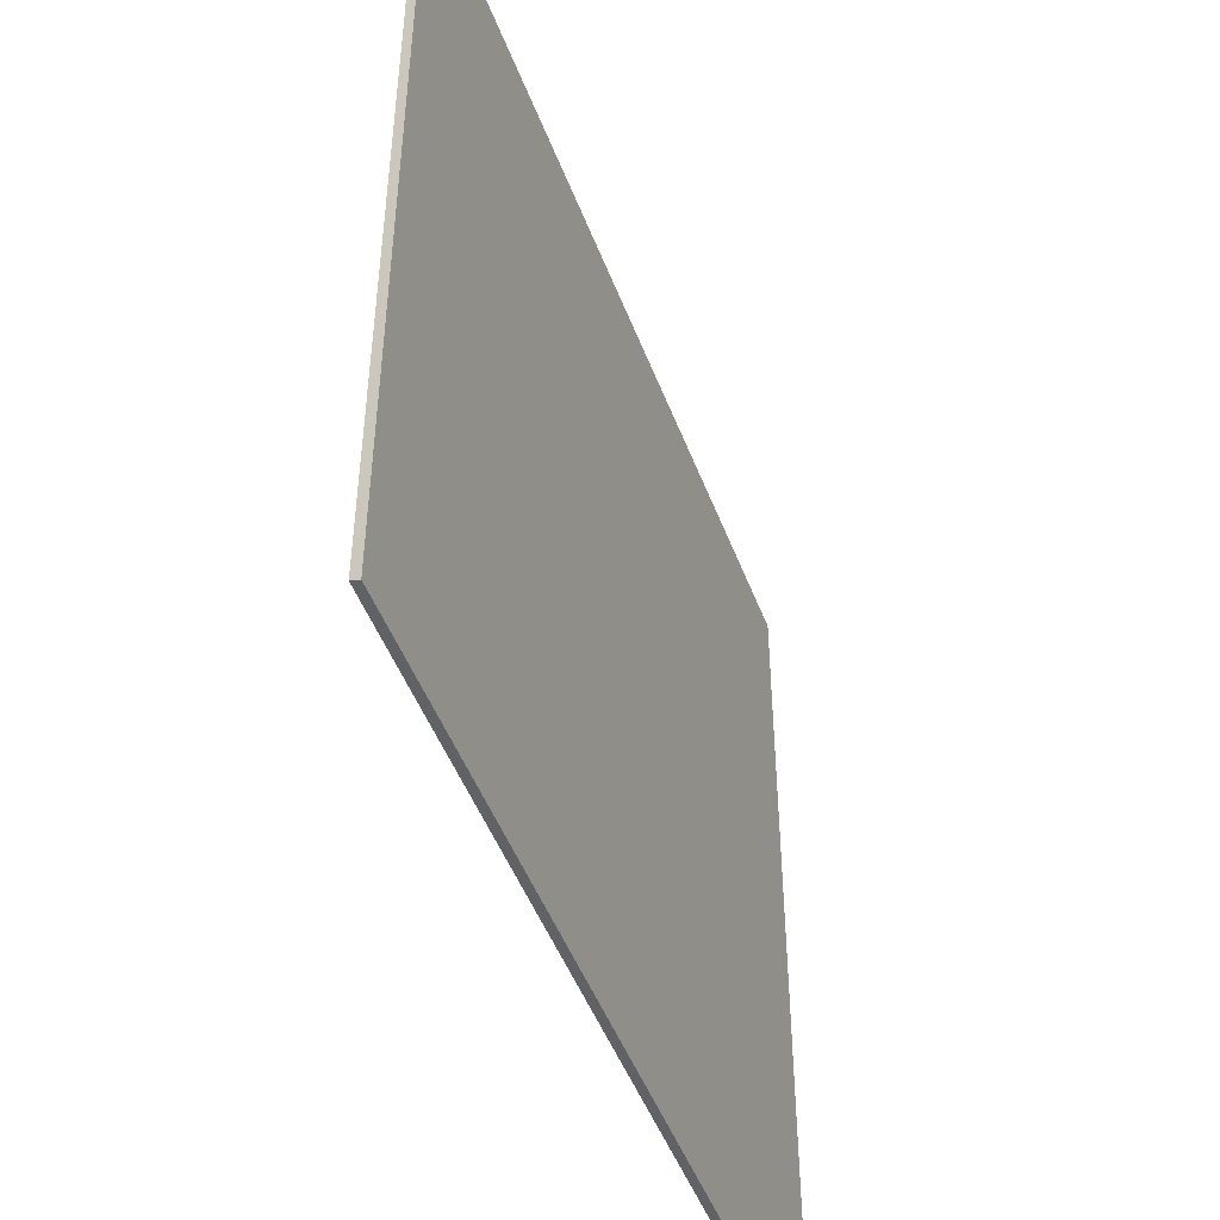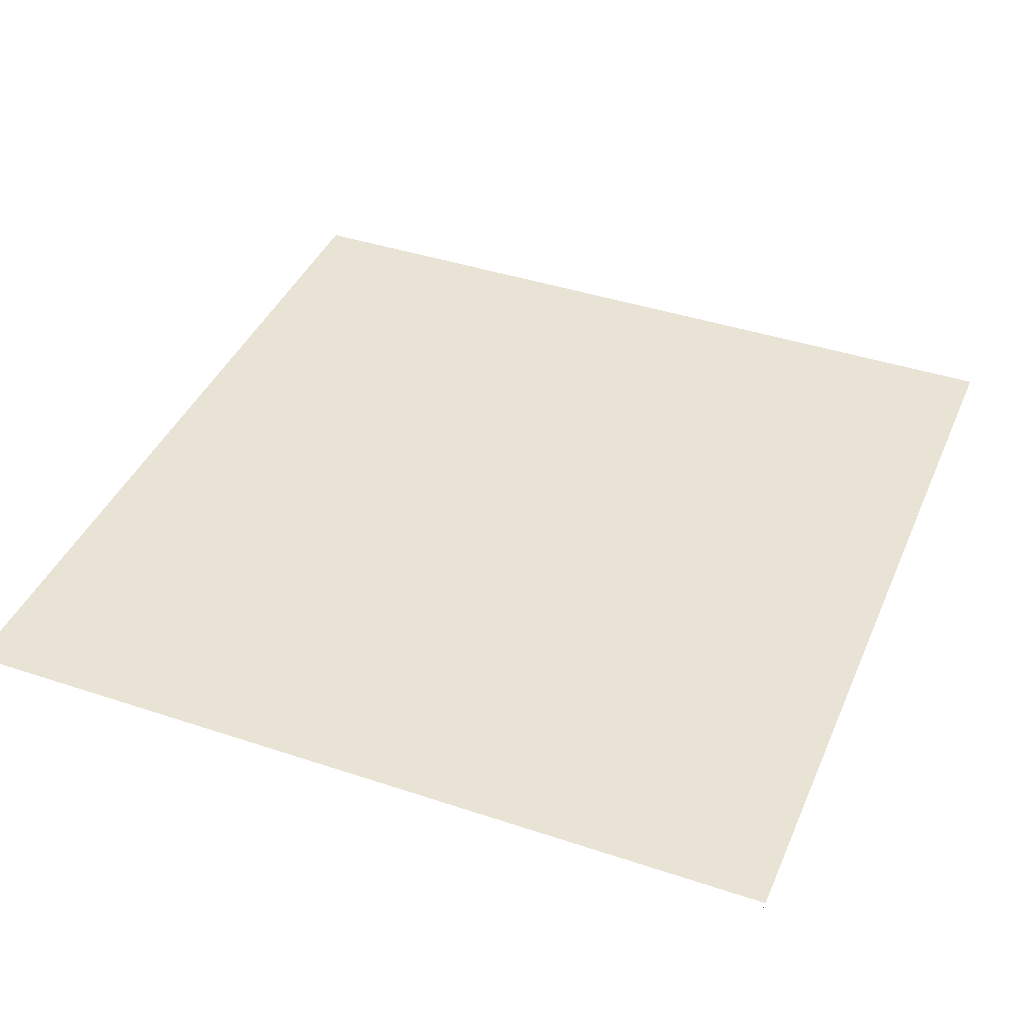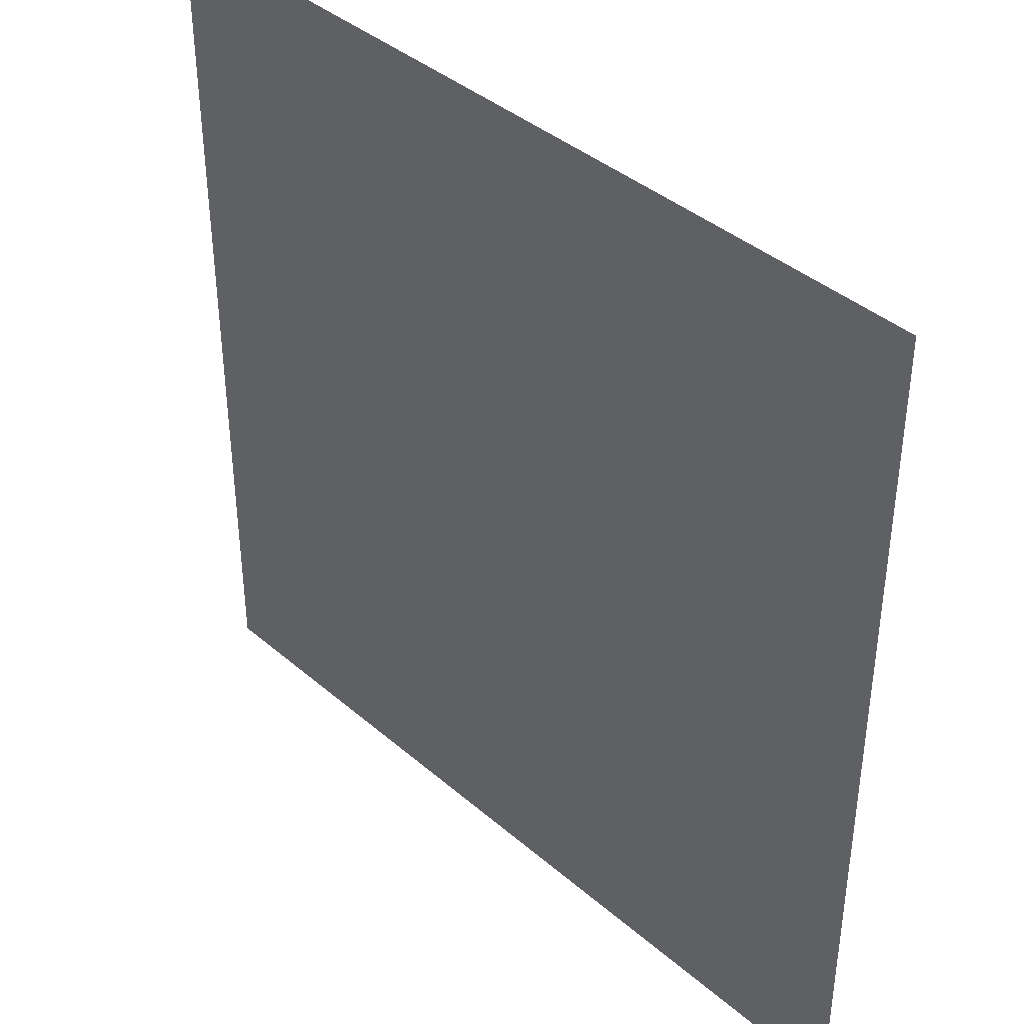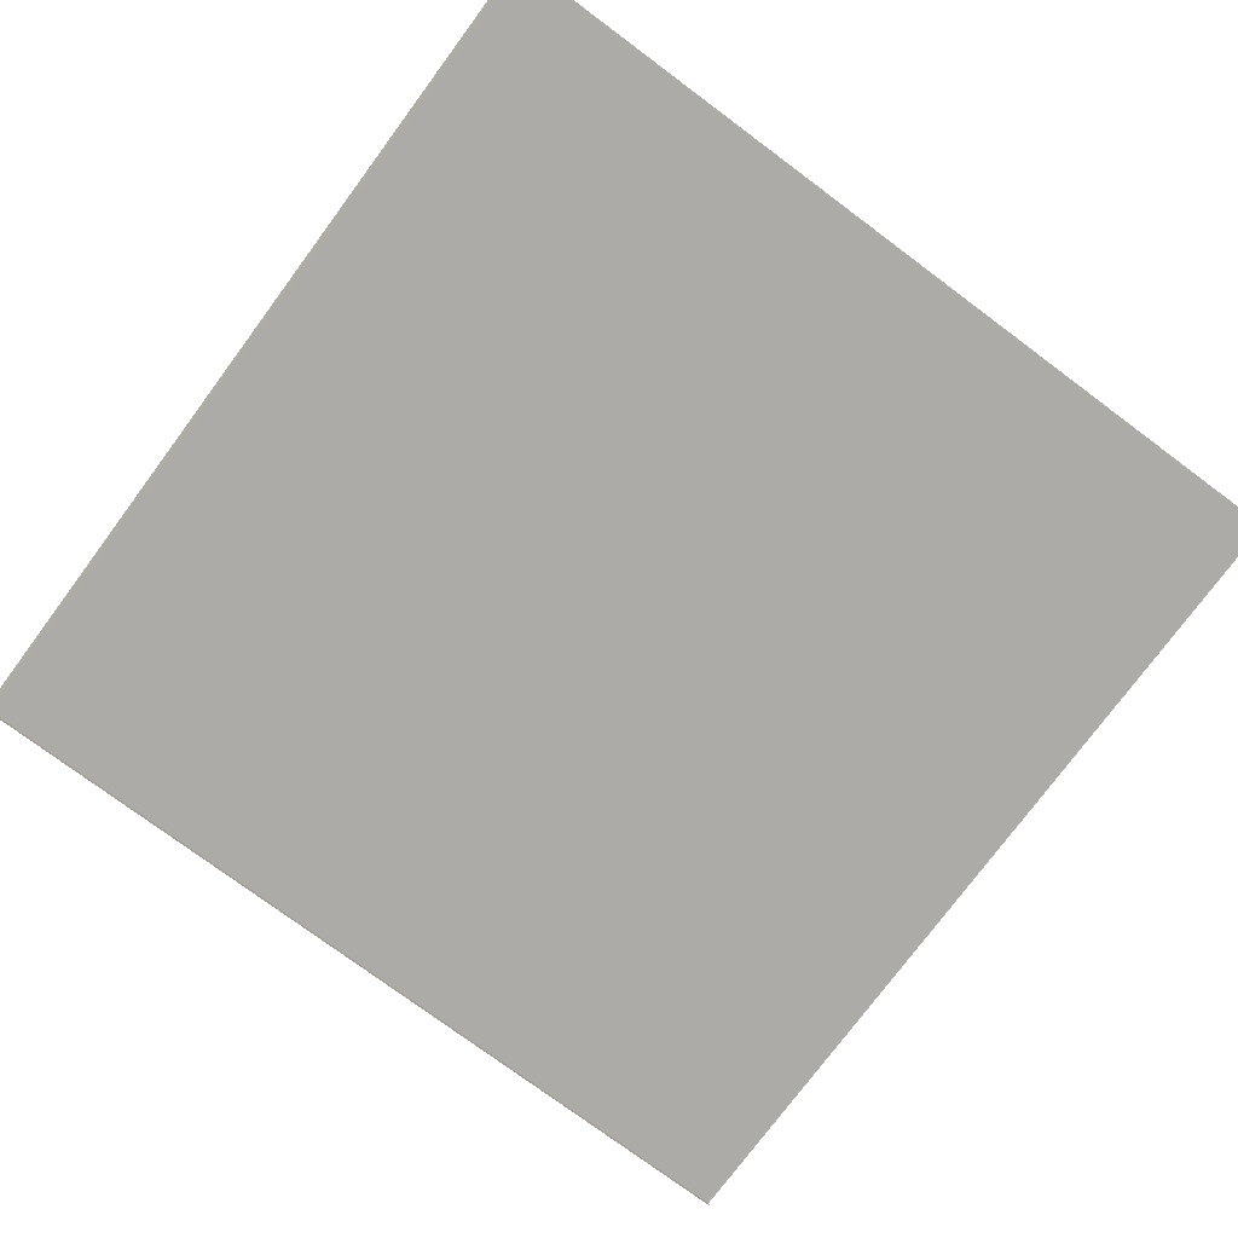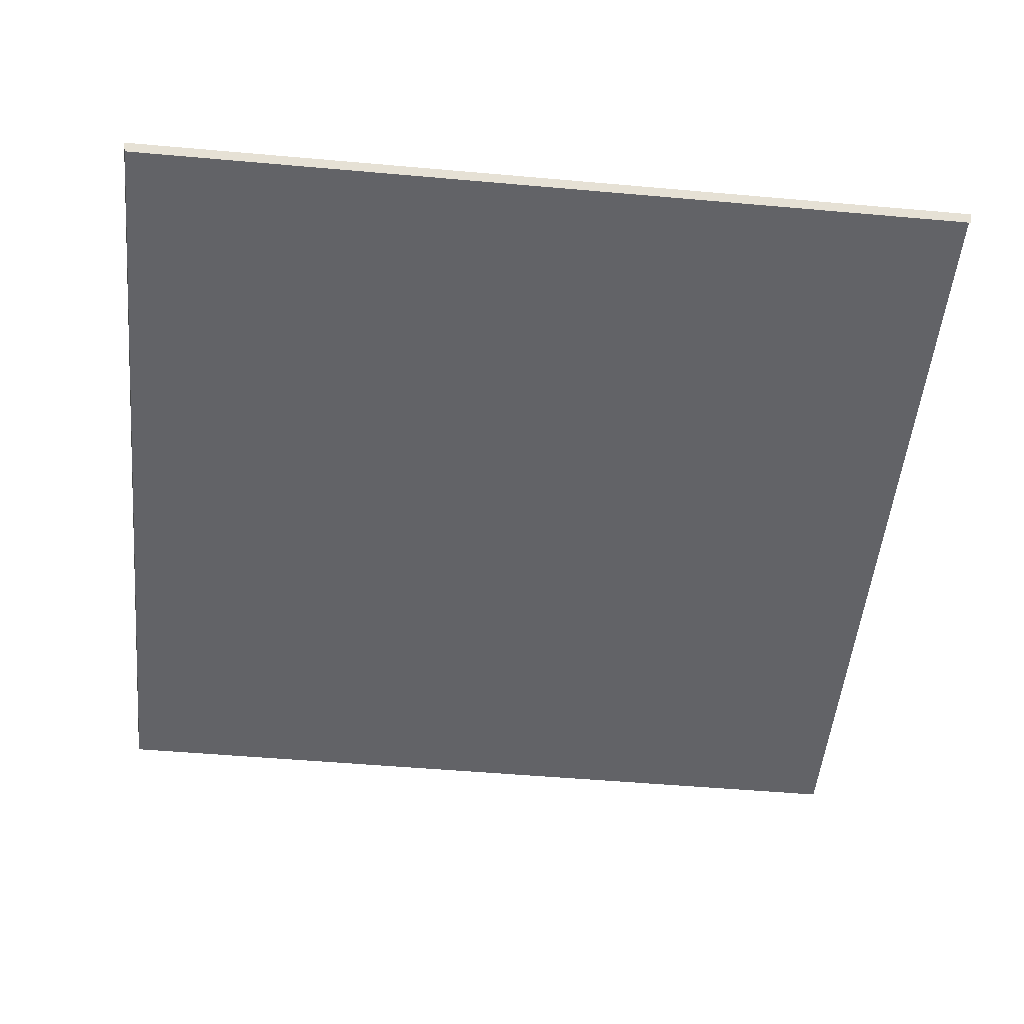
<metadata>
{"format":"obj","ext":"obj","renderer":"f3d","projection":"perspective","resolution":1024,"background":"white","views":[{"elev":-48.5,"azim":110.3,"up":"+Z"},{"elev":41.0,"azim":22.1,"up":"+Y"},{"elev":40.0,"azim":-133.4,"up":"+Z"},{"elev":-76.4,"azim":-126.6,"up":"+Y"},{"elev":-51.0,"azim":174.5,"up":"+Y"}]}
</metadata>
<code>
o Cube
v 2.265 0.255 -2.279
v 2.265 0.255 2.255
v -2.26 0.255 2.255
v -2.26 0.255 -2.279
v 2.255 0.2071 -2.255
v 2.255 0.2071 2.255
v -2.255 0.2071 -2.255
v -2.255 0.2071 2.255
f 1 4 3 2
f 1 2 6 5
f 4 1 5 7
l 3 8

</code>
